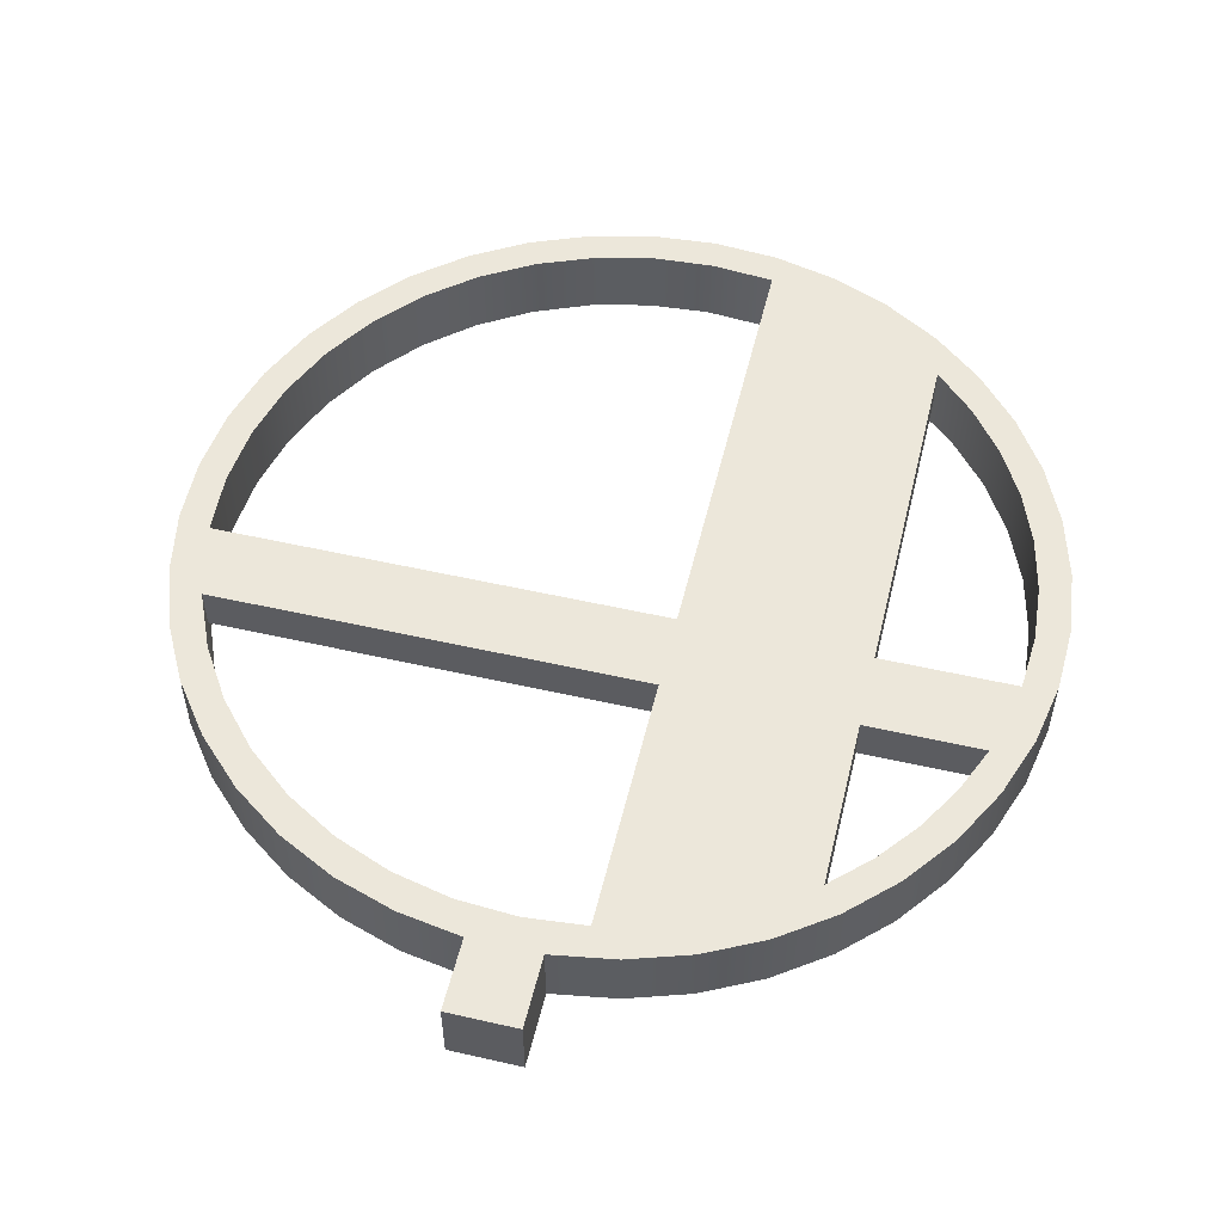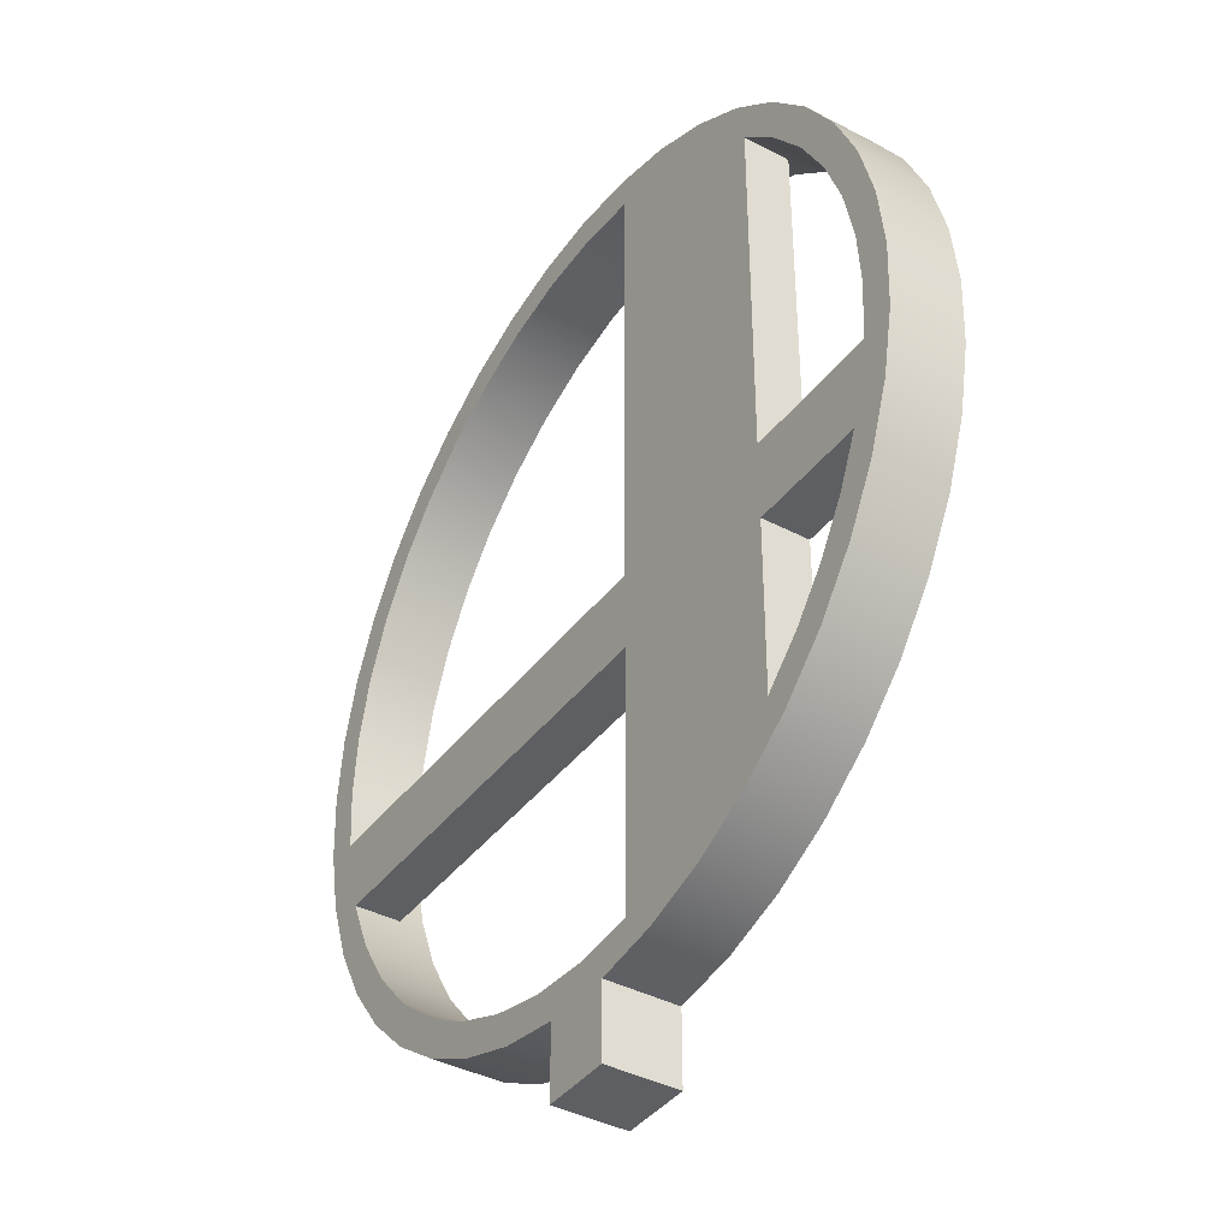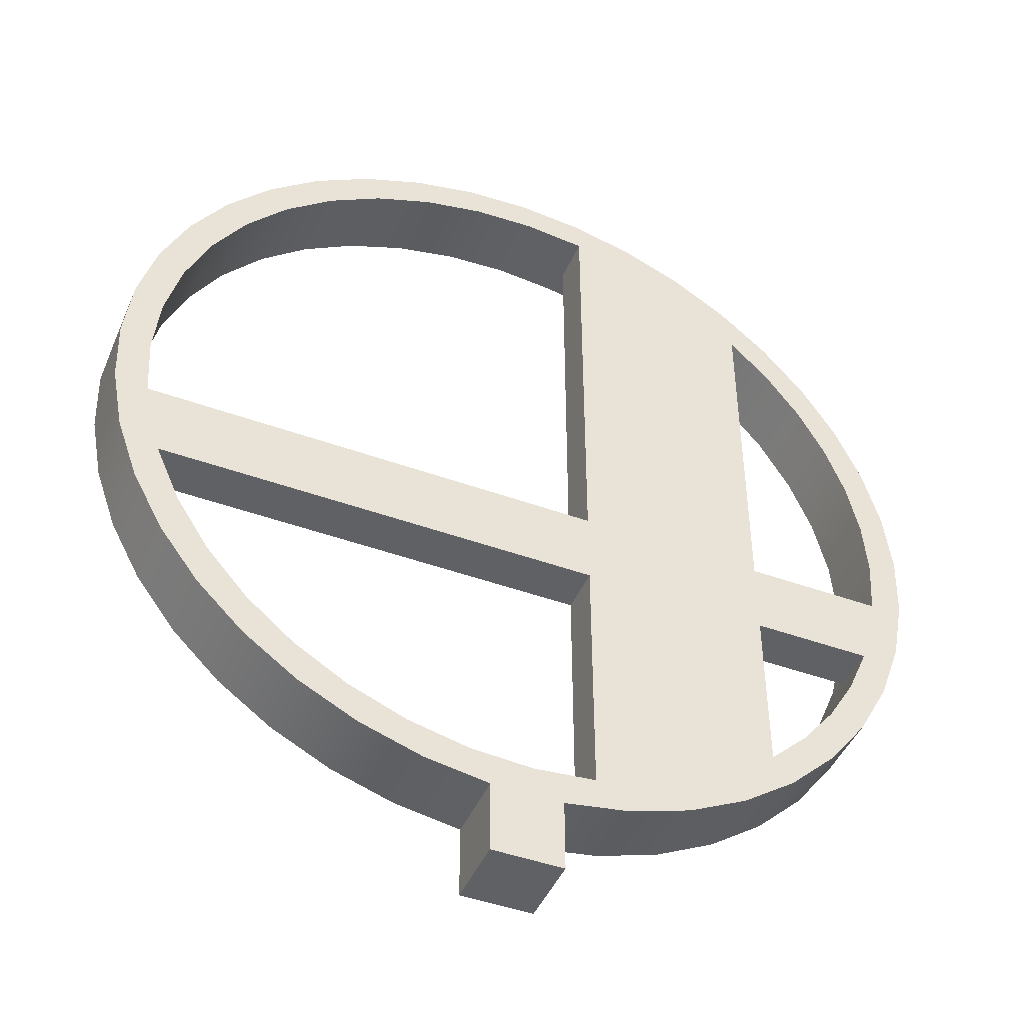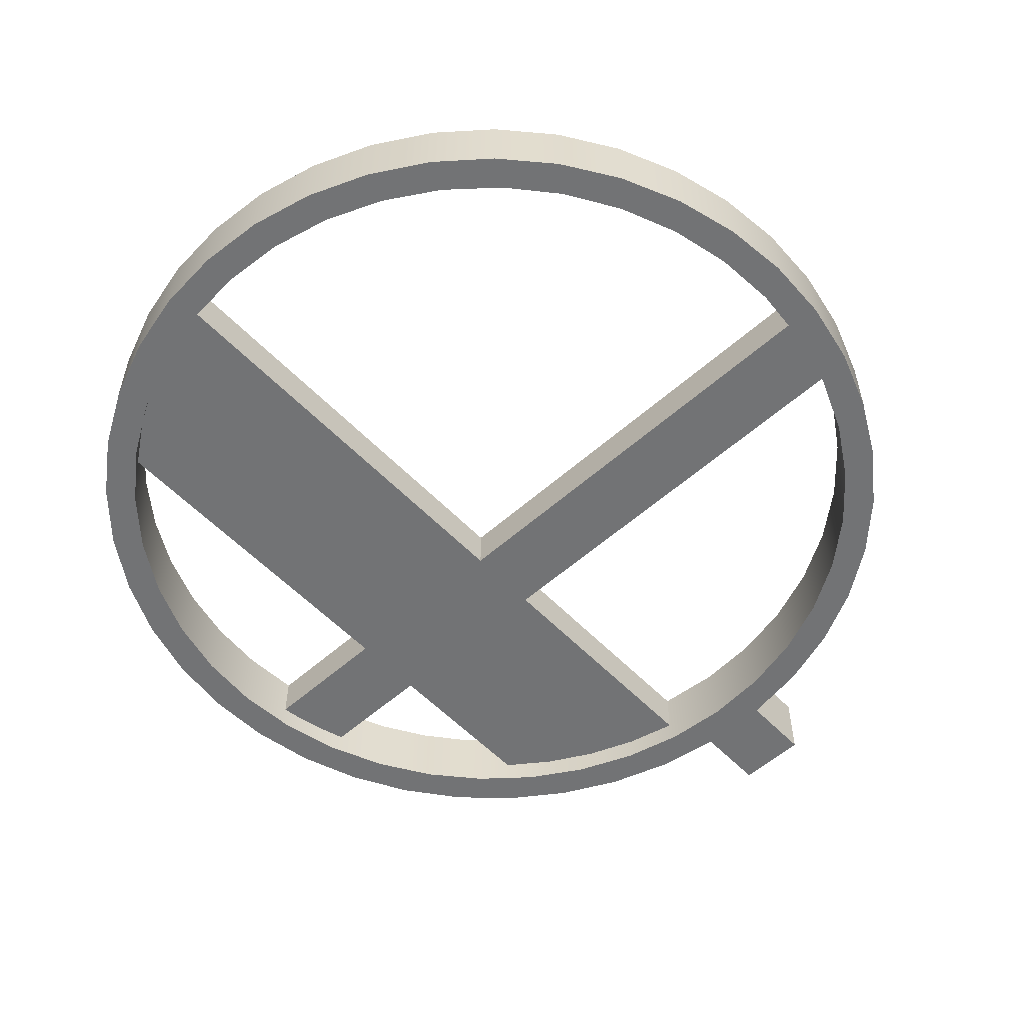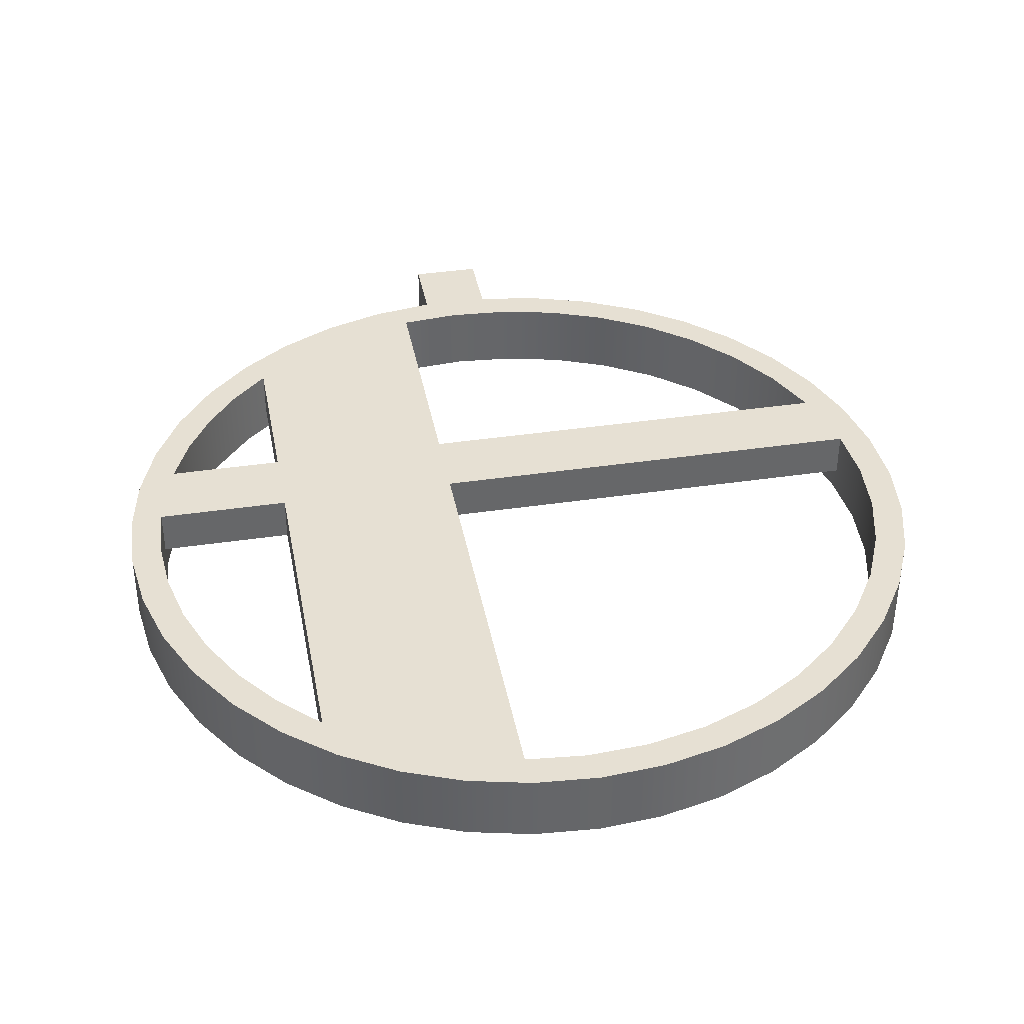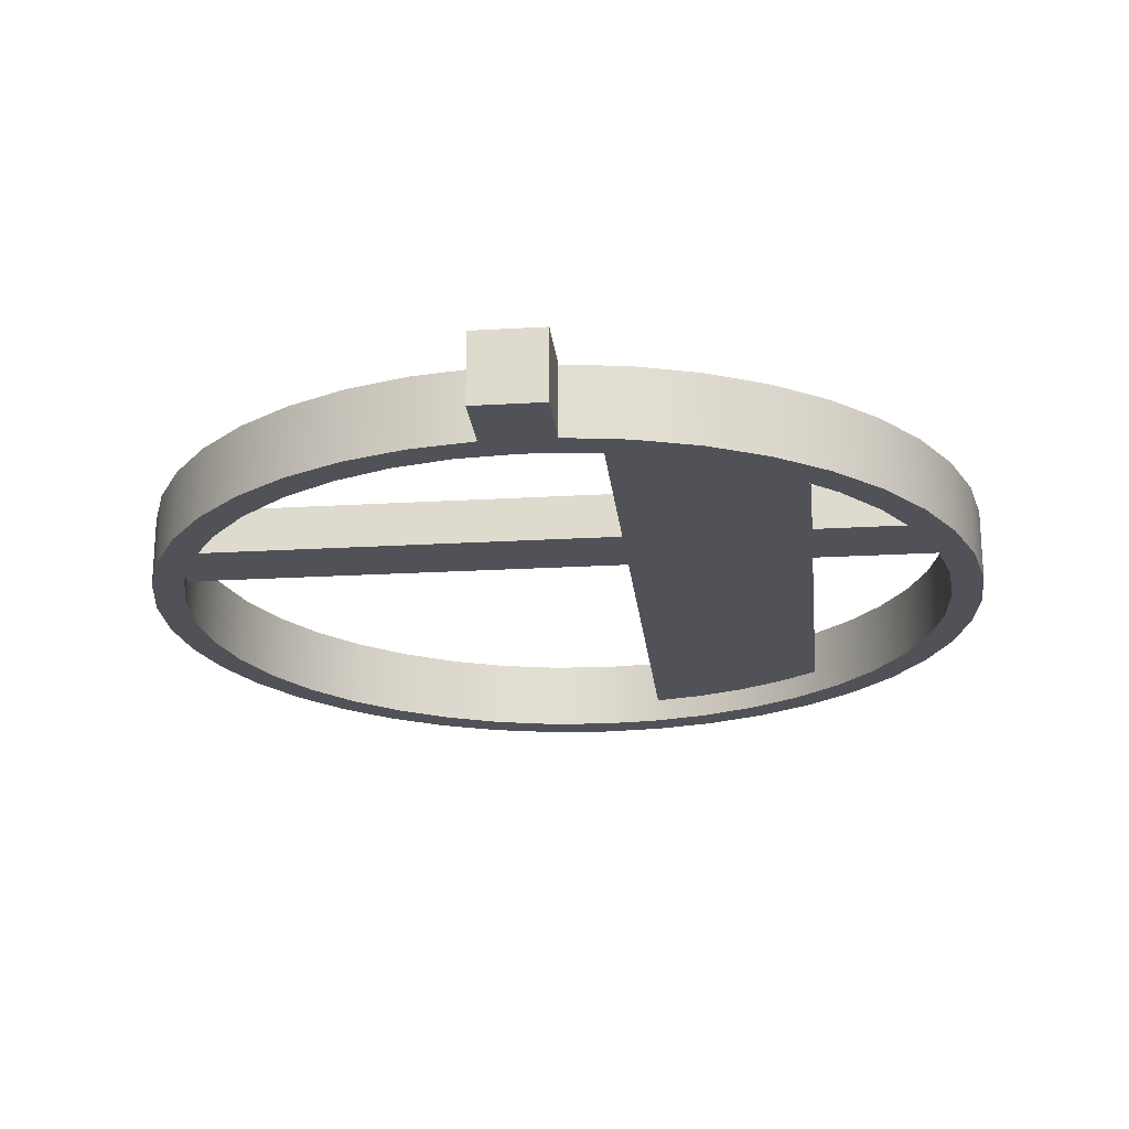
<metadata>
{"format":"obj","ext":"obj","renderer":"f3d","projection":"perspective","resolution":1024,"background":"white","views":[{"elev":53.9,"azim":-166.4,"up":"+Y"},{"elev":-39.6,"azim":-123.2,"up":"+Z"},{"elev":-45.6,"azim":157.3,"up":"+Z"},{"elev":-55.9,"azim":42.9,"up":"+Y"},{"elev":38.5,"azim":-10.7,"up":"+Y"},{"elev":-21.5,"azim":-174.0,"up":"+Y"}]}
</metadata>
<code>
g Cuerpo1
v 0.5 0.5 2.5
v 0.5 -0.5 2.5
v -0.5 -0.5 2.5
v -0.5 0.5 2.5
v -5.554 -0.5 9.5
v -5.485 -0.5 10.37
v -5.282 -0.5 11.22
v -4.948 -0.5 12.02
v -4.493 -0.5 12.76
v -3.927 -0.5 13.43
v -3.264 -0.5 13.99
v -2.521 -0.5 14.45
v -1.716 -0.5 14.78
v -0.8688 -0.5 14.99
v 0 -0.5 15.05
v 0.8688 -0.5 14.99
v 1.716 -0.5 14.78
v 2.521 -0.5 14.45
v 3.264 -0.5 13.99
v 3.927 -0.5 13.43
v 4.493 -0.5 12.76
v 4.948 -0.5 12.02
v 5.282 -0.5 11.22
v 5.485 -0.5 10.37
v 5.554 -0.5 9.5
v 5.485 -0.5 8.631
v 5.282 -0.5 7.784
v 4.948 -0.5 6.979
v 4.493 -0.5 6.236
v 3.927 -0.5 5.573
v 3.264 -0.5 5.007
v 2.521 -0.5 4.552
v 1.716 -0.5 4.218
v 0.8688 -0.5 4.015
v 0 -0.5 3.946
v -0.8688 -0.5 4.015
v -1.716 -0.5 4.218
v -2.521 -0.5 4.552
v -3.264 -0.5 5.007
v -3.927 -0.5 5.573
v -4.493 -0.5 6.236
v -4.948 -0.5 6.979
v -5.282 -0.5 7.784
v -5.485 -0.5 8.631
v 0.5 -0.5 3.521
v 1.405 -0.5 3.667
v 2.277 -0.5 3.949
v 3.096 -0.5 4.36
v 3.843 -0.5 4.892
v 4.5 -0.5 5.531
v 5.052 -0.5 6.263
v 5.486 -0.5 7.07
v 5.792 -0.5 7.934
v 5.963 -0.5 8.834
v 5.995 -0.5 9.75
v 5.887 -0.5 10.66
v 5.641 -0.5 11.54
v 5.264 -0.5 12.38
v 4.764 -0.5 13.15
v 4.153 -0.5 13.83
v 3.445 -0.5 14.41
v 2.657 -0.5 14.88
v 1.806 -0.5 15.22
v 0.9139 -0.5 15.43
v -0 -0.5 15.5
v -0.9139 -0.5 15.43
v -1.806 -0.5 15.22
v -2.657 -0.5 14.88
v -3.445 -0.5 14.41
v -4.153 -0.5 13.83
v -4.764 -0.5 13.15
v -5.264 -0.5 12.38
v -5.641 -0.5 11.54
v -5.887 -0.5 10.66
v -5.995 -0.5 9.75
v -5.963 -0.5 8.834
v -5.792 -0.5 7.934
v -5.486 -0.5 7.07
v -5.052 -0.5 6.263
v -4.5 -0.5 5.531
v -3.843 -0.5 4.892
v -3.096 -0.5 4.36
v -2.277 -0.5 3.949
v -1.405 -0.5 3.667
v -0.5 -0.5 3.521
v 5.499 0.5 8.726
v 5.553 0.5 9.594
v 5.47 0.5 10.46
v 5.253 0.5 11.3
v 4.906 0.5 12.1
v 4.439 0.5 12.84
v 3.863 0.5 13.49
v 3.193 0.5 14.04
v 2.443 0.5 14.49
v 1.634 0.5 14.81
v 0.7845 0.5 15
v -0.08418 0.5 15.05
v -0.9508 0.5 14.97
v -0.9508 0.5 8.726
v 5.238 0.5 7.654
v -0.9508 0.5 7.654
v -0.9508 0.5 4.028
v -0.08914 0.5 3.947
v 0.7747 0.5 4.001
v 1.62 0.5 4.188
v 2.425 0.5 4.504
v 3.172 0.5 4.941
v 3.842 0.5 5.49
v 4.418 0.5 6.135
v 4.887 0.5 6.863
v -3.577 0.5 5.252
v -3.577 0.5 7.654
v -5.238 0.5 7.654
v -4.947 0.5 6.976
v -4.568 0.5 6.342
v -4.109 0.5 5.764
v -5.499 0.5 8.726
v -3.577 0.5 8.726
v -3.577 0.5 13.75
v -4.151 0.5 13.19
v -4.639 0.5 12.55
v -5.03 0.5 11.85
v -5.317 0.5 11.11
v -5.492 0.5 10.32
v -5.554 0.5 9.525
v -0.5 0.5 3.521
v -1.405 0.5 3.667
v -2.277 0.5 3.949
v -3.096 0.5 4.36
v -3.843 0.5 4.892
v -4.5 0.5 5.531
v -5.052 0.5 6.263
v -5.486 0.5 7.07
v -5.792 0.5 7.934
v -5.963 0.5 8.834
v -5.995 0.5 9.75
v -5.887 0.5 10.66
v -5.641 0.5 11.54
v -5.264 0.5 12.38
v -4.764 0.5 13.15
v -4.153 0.5 13.83
v -3.445 0.5 14.41
v -2.657 0.5 14.88
v -1.806 0.5 15.22
v -0.9139 0.5 15.43
v -0 0.5 15.5
v 0.9139 0.5 15.43
v 1.806 0.5 15.22
v 2.657 0.5 14.88
v 3.445 0.5 14.41
v 4.153 0.5 13.83
v 4.764 0.5 13.15
v 5.264 0.5 12.38
v 5.641 0.5 11.54
v 5.887 0.5 10.66
v 5.995 0.5 9.75
v 5.963 0.5 8.834
v 5.792 0.5 7.934
v 5.486 0.5 7.07
v 5.052 0.5 6.263
v 4.5 0.5 5.531
v 3.843 0.5 4.892
v 3.096 0.5 4.36
v 2.277 0.5 3.949
v 1.405 0.5 3.667
v 0.5 0.5 3.521
v -0.9508 -0.15 14.97
v -0.9508 -0.15 8.726
v 5.499 -0.15 8.726
v 5.238 -0.15 7.654
v -0.9508 -0.15 7.654
v -0.9508 -0.15 4.028
v -3.577 -0.15 5.252
v -3.577 -0.15 7.654
v -5.238 -0.15 7.654
v -5.499 -0.15 8.726
v -3.577 -0.15 8.726
v -3.577 -0.15 13.75
v -1.663 -0.15 14.8
v -2.345 -0.15 14.53
v -2.987 -0.15 14.18
v -5.436 -0.15 8.363
v -5.349 -0.15 8.005
v -2.987 -0.15 4.818
v -2.345 -0.15 4.466
v -1.663 -0.15 4.201
v 5.349 -0.15 8.005
v 5.436 -0.15 8.363
f 2 3 1
f 1 3 4
f 6 75 5
f 5 75 76
f 5 76 44
f 44 76 77
f 44 77 43
f 43 77 78
f 43 78 42
f 42 78 79
f 42 79 41
f 41 79 80
f 41 80 40
f 40 80 81
f 40 81 39
f 39 81 82
f 39 82 38
f 38 82 83
f 38 83 37
f 37 83 84
f 37 84 36
f 36 84 85
f 36 85 35
f 35 85 45
f 35 45 34
f 34 45 46
f 34 46 33
f 33 46 47
f 33 47 32
f 32 47 48
f 32 48 31
f 31 48 49
f 31 49 30
f 30 49 50
f 30 50 29
f 29 50 51
f 29 51 28
f 28 51 52
f 28 52 27
f 27 52 53
f 27 53 26
f 26 53 54
f 26 54 25
f 25 54 55
f 25 55 24
f 24 55 56
f 24 56 23
f 23 56 57
f 23 57 22
f 22 57 58
f 22 58 21
f 21 58 59
f 21 59 20
f 20 59 60
f 20 60 19
f 19 60 61
f 19 61 18
f 18 61 62
f 18 62 17
f 17 62 63
f 17 63 16
f 16 63 64
f 16 64 15
f 15 64 65
f 15 65 66
f 75 6 74
f 74 6 7
f 74 7 73
f 73 7 8
f 73 8 72
f 72 8 9
f 72 9 71
f 71 9 10
f 71 10 70
f 70 10 11
f 70 11 69
f 69 11 12
f 69 12 68
f 68 12 13
f 68 13 67
f 67 13 14
f 67 14 66
f 66 14 15
f 3 2 85
f 85 2 45
f 87 157 86
f 86 157 158
f 86 158 100
f 100 158 159
f 100 159 110
f 110 159 160
f 110 160 109
f 109 160 161
f 109 161 108
f 108 161 162
f 108 162 107
f 107 162 163
f 107 163 106
f 106 163 164
f 106 164 105
f 105 164 165
f 105 165 104
f 104 165 166
f 104 166 103
f 103 166 126
f 103 126 102
f 102 126 127
f 102 127 128
f 157 87 156
f 156 87 88
f 156 88 155
f 155 88 89
f 155 89 154
f 154 89 90
f 154 90 153
f 153 90 91
f 153 91 152
f 152 91 92
f 152 92 151
f 151 92 93
f 151 93 150
f 150 93 94
f 150 94 149
f 149 94 95
f 149 95 148
f 148 95 96
f 148 96 147
f 147 96 146
f 146 96 97
f 146 97 145
f 145 97 98
f 145 98 144
f 144 98 143
f 143 98 142
f 142 98 119
f 142 119 141
f 141 119 120
f 141 120 140
f 140 120 121
f 140 121 139
f 139 121 122
f 139 122 138
f 138 122 123
f 138 123 137
f 137 123 124
f 137 124 136
f 136 124 125
f 136 125 135
f 135 125 117
f 135 117 134
f 134 117 113
f 134 113 133
f 133 113 114
f 133 114 132
f 132 114 115
f 132 115 116
f 98 99 119
f 119 99 118
f 118 99 101
f 118 101 112
f 112 101 111
f 111 101 102
f 111 102 129
f 129 102 128
f 101 99 100
f 100 99 86
f 112 113 118
f 118 113 117
f 132 116 131
f 131 116 111
f 131 111 130
f 130 111 129
f 1 4 166
f 166 4 126
f 3 85 4
f 4 85 126
f 45 2 166
f 166 2 1
f 166 165 45
f 45 165 46
f 46 165 164
f 46 164 47
f 47 164 163
f 47 163 48
f 48 163 162
f 48 162 49
f 49 162 161
f 49 161 50
f 50 161 160
f 50 160 51
f 51 160 159
f 51 159 52
f 52 159 158
f 52 158 53
f 53 158 157
f 53 157 54
f 54 157 156
f 54 156 55
f 55 156 155
f 55 155 56
f 56 155 154
f 56 154 57
f 57 154 153
f 57 153 58
f 58 153 152
f 58 152 59
f 59 152 151
f 59 151 60
f 60 151 150
f 60 150 61
f 61 150 149
f 61 149 62
f 62 149 148
f 62 148 63
f 63 148 147
f 63 147 64
f 64 147 146
f 64 146 65
f 65 146 145
f 65 145 66
f 66 145 144
f 66 144 67
f 67 144 143
f 67 143 68
f 68 143 142
f 68 142 69
f 69 142 141
f 69 141 70
f 70 141 140
f 70 140 71
f 71 140 139
f 71 139 72
f 72 139 138
f 72 138 73
f 73 138 137
f 73 137 74
f 74 137 136
f 74 136 75
f 75 136 135
f 75 135 76
f 76 135 134
f 76 134 77
f 77 134 133
f 77 133 78
f 78 133 132
f 78 132 79
f 79 132 131
f 79 131 80
f 80 131 130
f 80 130 81
f 81 130 129
f 81 129 82
f 82 129 128
f 82 128 83
f 83 128 127
f 83 127 84
f 84 127 126
f 84 126 85
f 167 168 98
f 98 168 99
f 168 169 99
f 99 169 86
f 170 171 100
f 100 171 101
f 171 172 101
f 101 172 102
f 173 174 111
f 111 174 112
f 174 175 112
f 112 175 113
f 176 177 117
f 117 177 118
f 177 178 118
f 118 178 119
f 167 179 168
f 168 179 180
f 168 180 181
f 181 178 168
f 168 178 177
f 168 177 171
f 171 177 174
f 171 174 173
f 176 182 177
f 177 182 183
f 177 183 174
f 174 183 175
f 173 184 171
f 171 184 185
f 171 185 186
f 186 172 171
f 171 170 168
f 168 170 187
f 168 187 188
f 188 169 168
f 44 176 5
f 5 176 117
f 5 117 125
f 176 44 182
f 182 44 43
f 182 43 183
f 183 43 175
f 175 43 42
f 175 42 113
f 113 42 114
f 114 42 115
f 115 42 41
f 115 41 116
f 116 41 40
f 116 40 111
f 111 40 173
f 173 40 39
f 173 39 184
f 184 39 38
f 184 38 185
f 185 38 37
f 185 37 186
f 186 37 172
f 172 37 36
f 172 36 102
f 102 36 103
f 103 36 35
f 103 35 104
f 104 35 34
f 104 34 105
f 105 34 33
f 105 33 106
f 106 33 32
f 106 32 107
f 107 32 31
f 107 31 108
f 108 31 30
f 108 30 109
f 109 30 29
f 109 29 110
f 110 29 28
f 110 28 100
f 100 28 170
f 170 28 27
f 170 27 187
f 187 27 188
f 188 27 26
f 188 26 169
f 169 26 25
f 169 25 86
f 86 25 87
f 87 25 24
f 87 24 88
f 88 24 23
f 88 23 89
f 89 23 22
f 89 22 90
f 90 22 21
f 90 21 91
f 91 21 20
f 91 20 92
f 92 20 19
f 92 19 93
f 93 19 18
f 93 18 94
f 94 18 17
f 94 17 95
f 95 17 16
f 95 16 96
f 96 16 15
f 96 15 97
f 97 15 14
f 97 14 98
f 98 14 167
f 167 14 13
f 167 13 179
f 179 13 180
f 180 13 12
f 180 12 181
f 181 12 11
f 181 11 178
f 178 11 10
f 178 10 119
f 119 10 120
f 120 10 9
f 120 9 121
f 121 9 8
f 121 8 122
f 122 8 7
f 122 7 123
f 123 7 6
f 123 6 124
f 124 6 5
f 124 5 125

</code>
